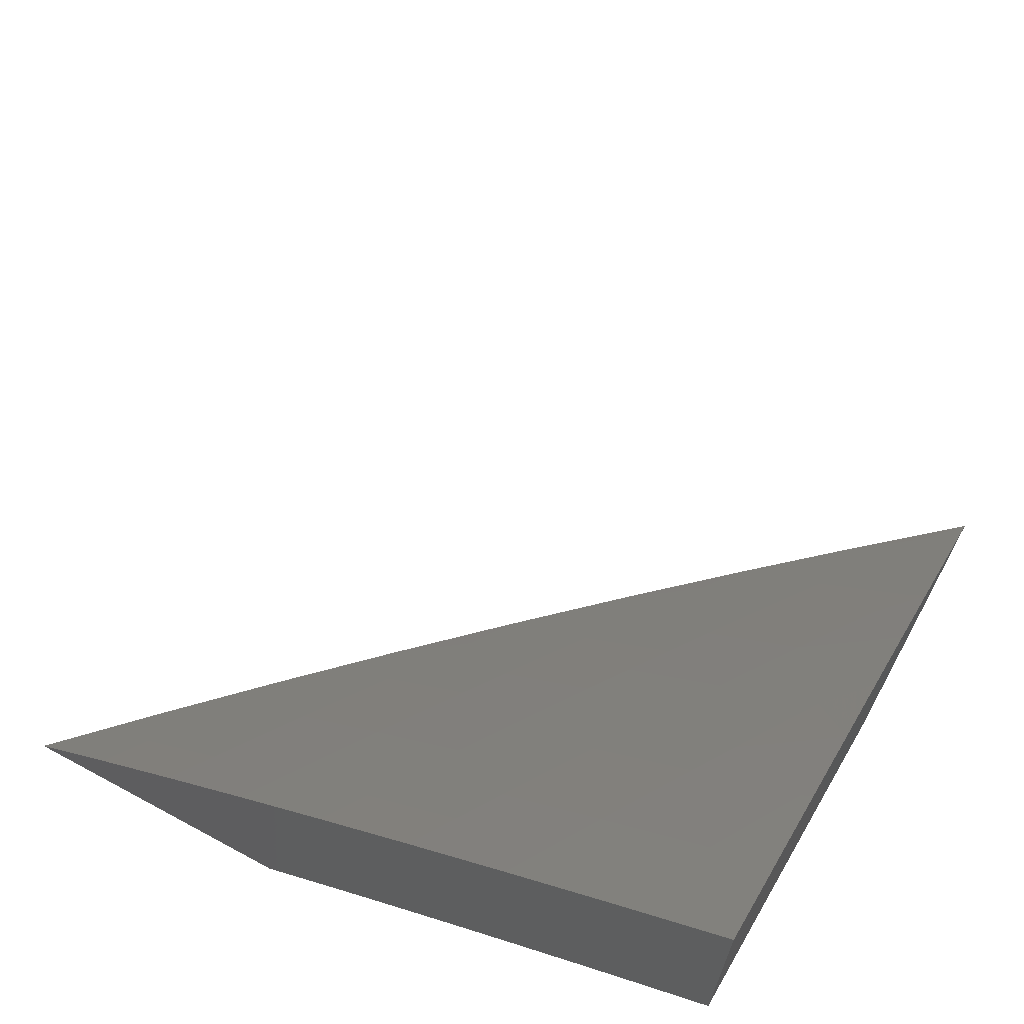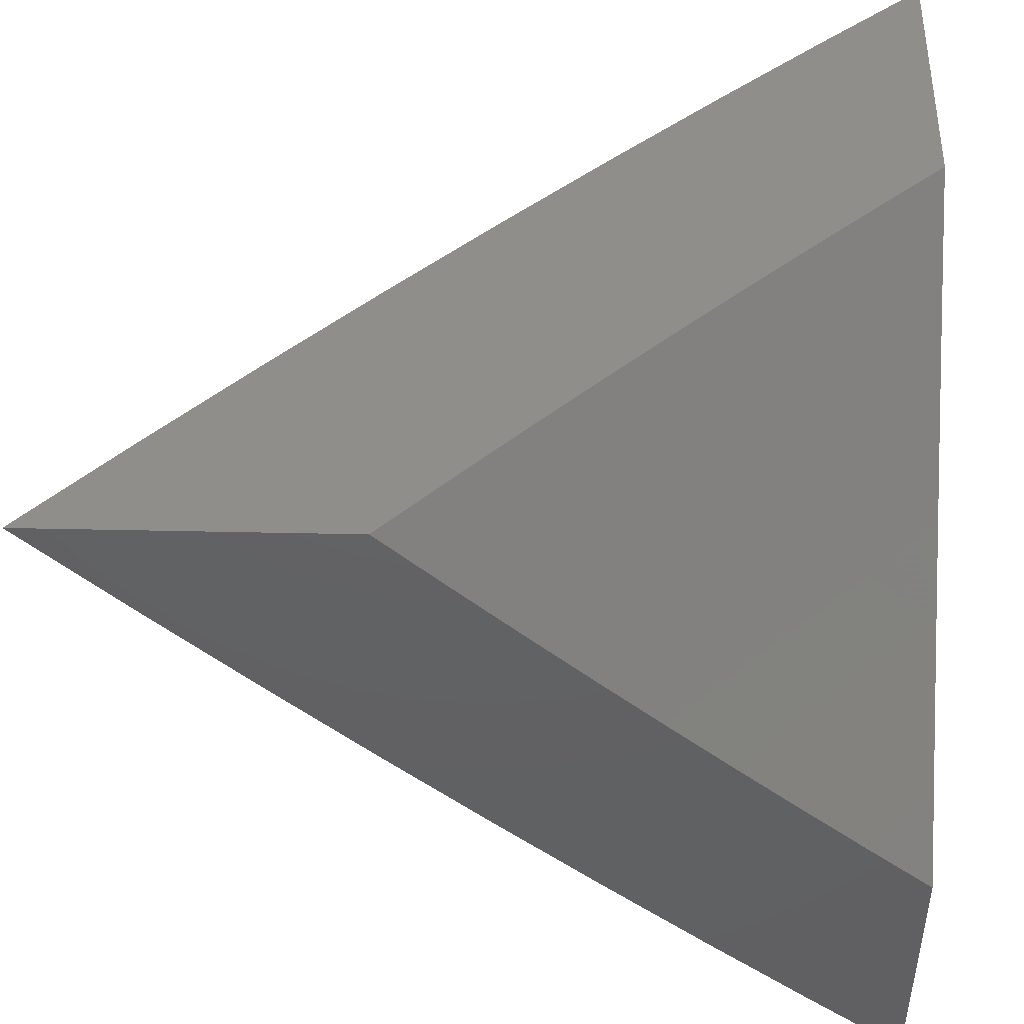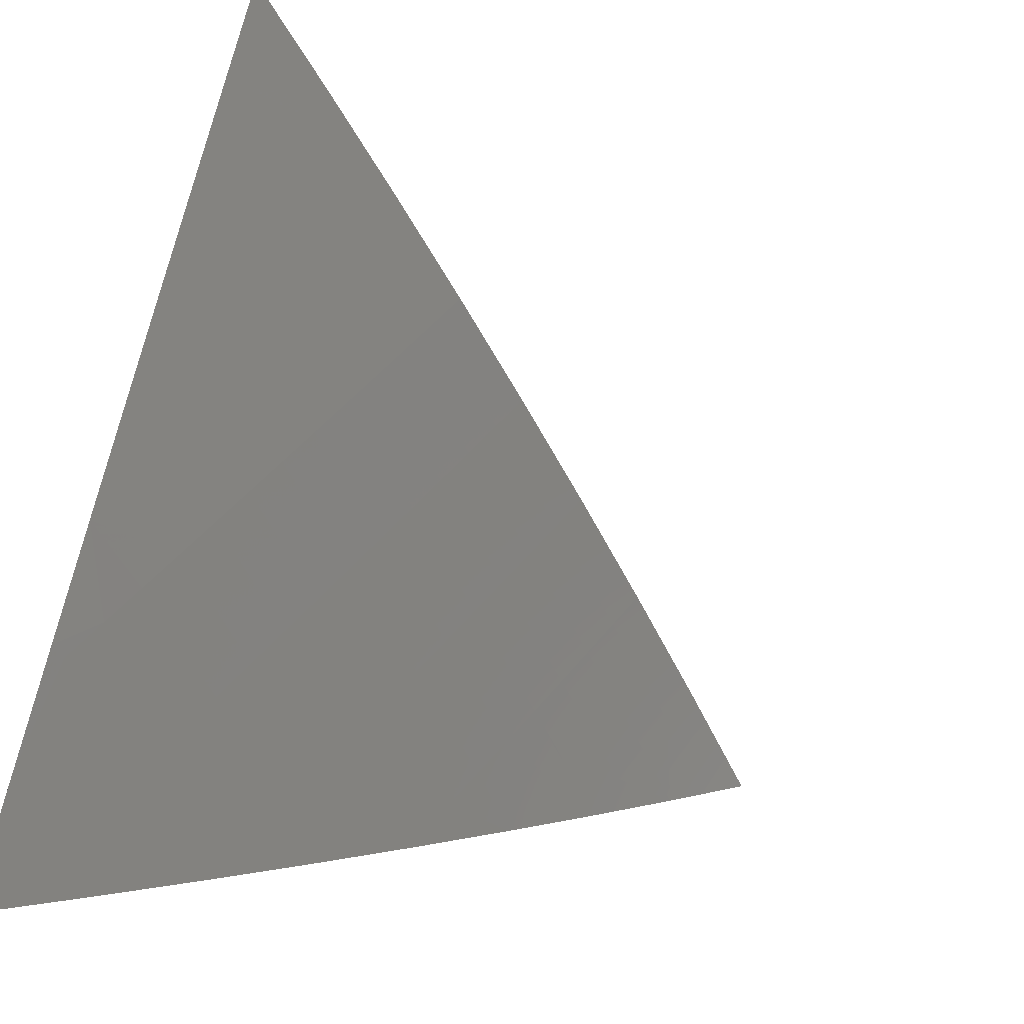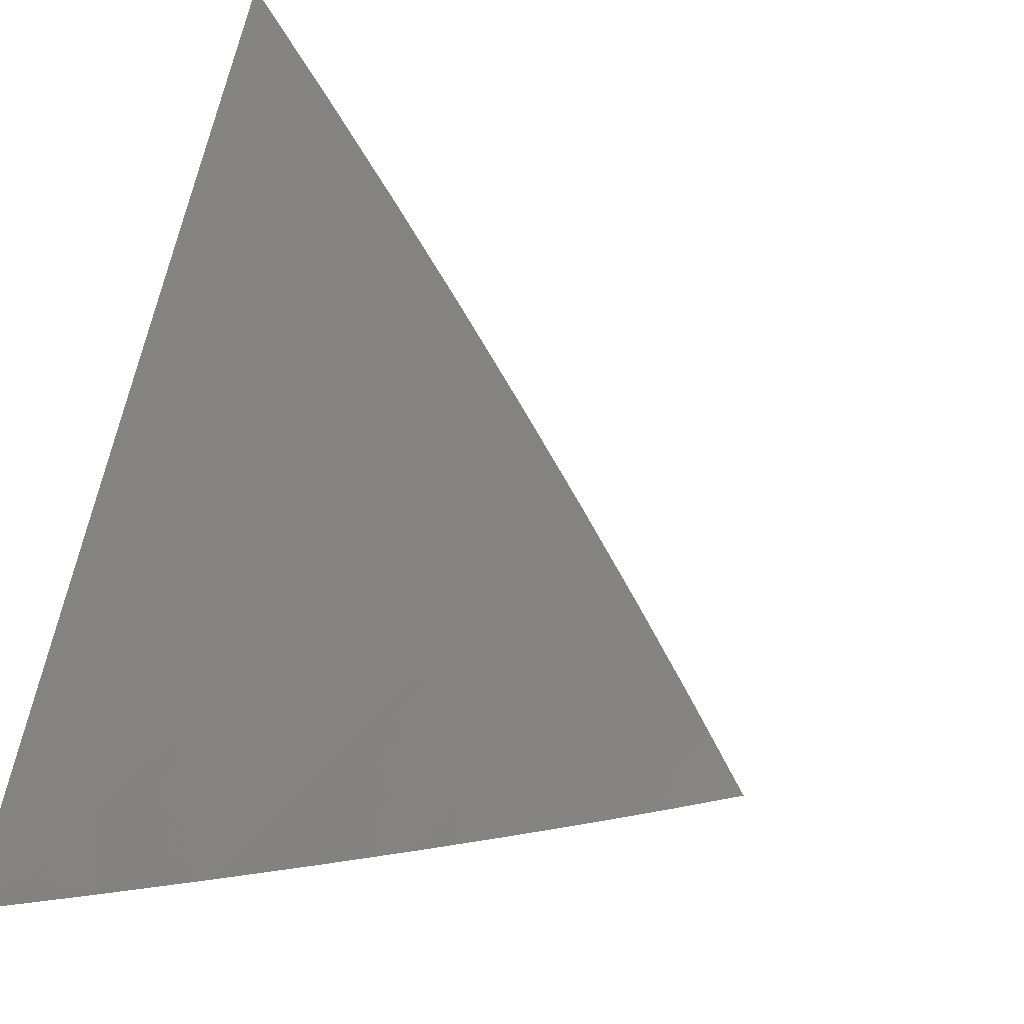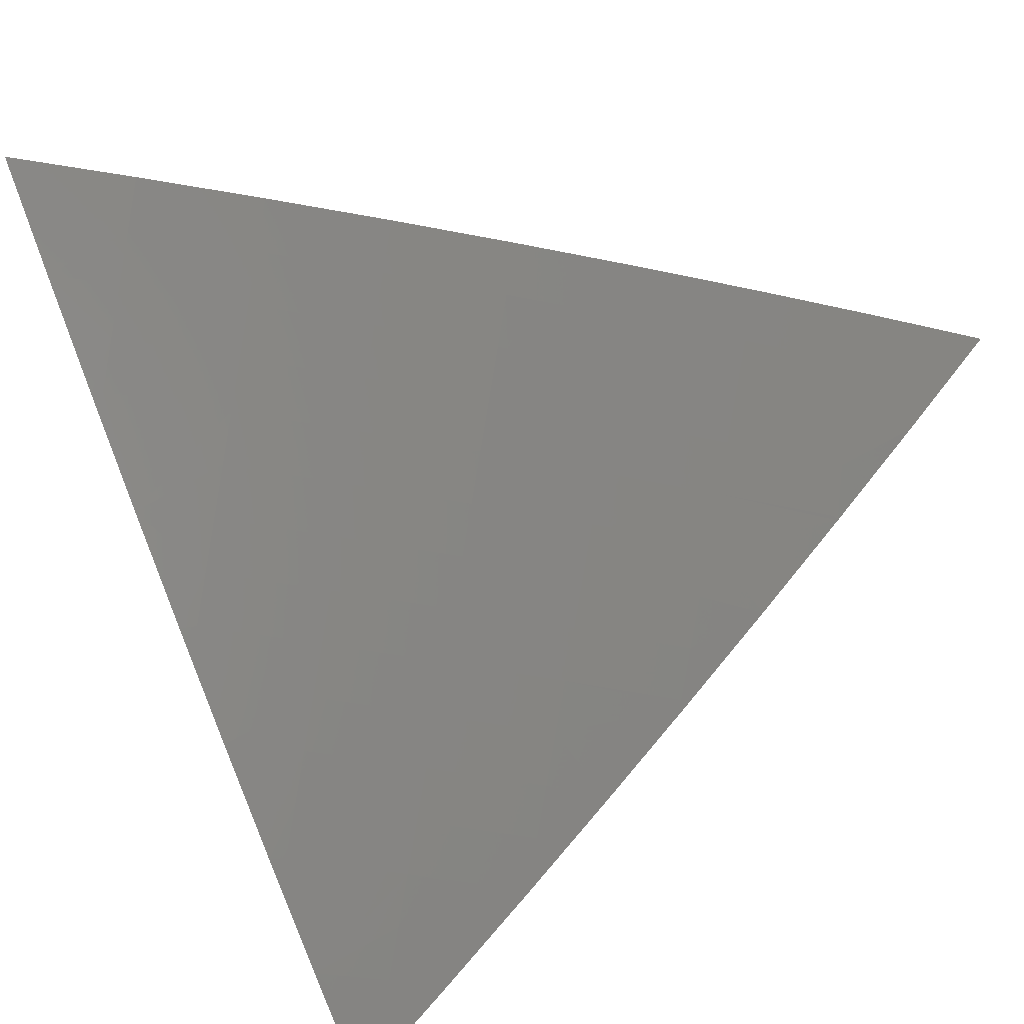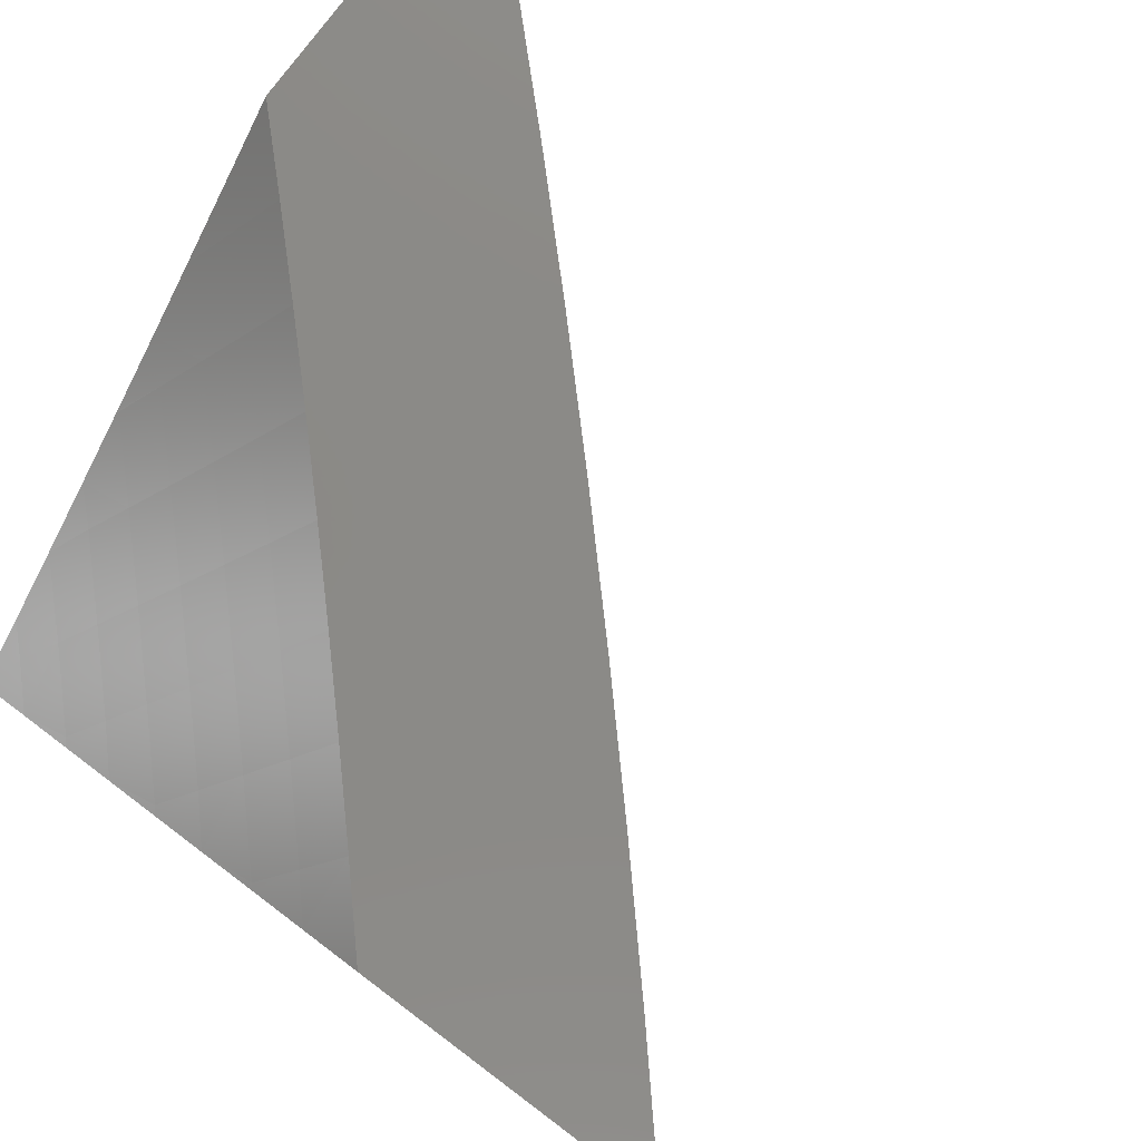
<metadata>
{"format":"stl","ext":"stl","renderer":"f3d","projection":"perspective","resolution":1024,"background":"white","views":[{"elev":68.6,"azim":28.5,"up":"+Y"},{"elev":46.0,"azim":1.4,"up":"+Z"},{"elev":-70.7,"azim":163.8,"up":"+Z"},{"elev":-72.0,"azim":164.0,"up":"+Z"},{"elev":-38.9,"azim":-151.0,"up":"+Z"},{"elev":78.9,"azim":126.9,"up":"+Z"}]}
</metadata>
<code>
# stl→obj: 141 verts, 278 faces
v -6.553 6 -7.075
v -6.629 6 -7
v -6.534 6.06 -7.037
v -6.554 6.079 -7
v -6.458 6.138 -7.037
v -6.477 6.156 -7
v -6.381 6.214 -7.037
v -6.4 6.233 -7
v -6.303 6.29 -7.037
v -6.322 6.309 -7
v -6.224 6.365 -7.037
v -6.243 6.384 -7
v -6.144 6.438 -7.037
v -6.163 6.458 -7
v -6.064 6.511 -7.037
v -6.082 6.531 -7
v -6 6.53 -7.075
v -6 6.603 -7
v -6 6.457 -7.15
v -6.027 6.472 -7.111
v -6.045 6.491 -7.074
v -6.008 6.452 -7.147
v -6 6.383 -7.223
v -6.088 6.38 -7.147
v -6.069 6.36 -7.184
v -6.167 6.307 -7.147
v -6.148 6.287 -7.184
v -6.245 6.233 -7.147
v -6.226 6.213 -7.184
v -6.323 6.158 -7.147
v -6.303 6.138 -7.184
v -6.399 6.082 -7.147
v -6.379 6.063 -7.184
v -6.477 6 -7.15
v -6.399 6 -7.224
v -6.359 6.044 -7.22
v -6.339 6.025 -7.257
v -6.264 6.1 -7.257
v -6.244 6.08 -7.293
v -6.167 6.155 -7.293
v -6.148 6.135 -7.329
v -6.071 6.208 -7.329
v -6.051 6.188 -7.365
v -6 6.232 -7.368
v -6.031 6.168 -7.401
v -6 6.155 -7.439
v -6.011 6.147 -7.437
v -6 6.078 -7.51
v -6.088 6.075 -7.437
v -6.067 6.055 -7.473
v -6.162 6 -7.44
v -6.081 6 -7.51
v -6.047 6.035 -7.508
v -6.027 6.014 -7.544
v -6 6 -7.579
v -6 6.308 -7.296
v -6.031 6.32 -7.257
v -6.05 6.34 -7.22
v -6.012 6.3 -7.293
v -6.164 6.001 -7.437
v -6.242 6 -7.369
v -6.184 6.021 -7.401
v -6.204 6.041 -7.365
v -6.108 6.095 -7.401
v -6.128 6.115 -7.365
v -6.224 6.061 -7.329
v -6.321 6 -7.297
v -6.319 6.006 -7.293
v -6.494 6.024 -7.111
v -6.474 6.005 -7.147
v -6.419 6.101 -7.111
v -6.514 6.042 -7.074
v -6.438 6.119 -7.074
v -6.362 6.196 -7.074
v -6.284 6.271 -7.074
v -6.205 6.345 -7.074
v -6.126 6.419 -7.074
v -6.342 6.177 -7.111
v -6.265 6.252 -7.111
v -6.186 6.326 -7.111
v -6.107 6.399 -7.111
v -6.284 6.119 -7.22
v -6.207 6.194 -7.22
v -6.129 6.267 -7.22
v -6.187 6.174 -7.257
v -6.09 6.228 -7.293
v -6.11 6.248 -7.257
v -6 6.38 -7
v -6.051 6.334 -7
v -6 6.334 -7.047
v -6.027 6.309 -7.046
v -6 6.287 -7.093
v -6.004 6.284 -7.092
v -6 6.24 -7.139
v -6.054 6.238 -7.092
v -6.03 6.214 -7.138
v -6.104 6.192 -7.092
v -6.08 6.167 -7.138
v -6.153 6.145 -7.092
v -6.129 6.12 -7.138
v -6.202 6.097 -7.092
v -6.178 6.073 -7.138
v -6.251 6.05 -7.092
v -6.226 6.026 -7.138
v -6.251 6 -7.139
v -6.201 6 -7.185
v -6.101 6.287 -7
v -6.078 6.263 -7.046
v -6.152 6.24 -7
v -6.128 6.216 -7.046
v -6.202 6.193 -7
v -6.177 6.169 -7.046
v -6.251 6.145 -7
v -6.227 6.122 -7.046
v -6.3 6.097 -7
v -6.276 6.074 -7.046
v -6.349 6.049 -7
v -6.324 6.025 -7.046
v -6.299 6.002 -7.092
v -6.3 6 -7.093
v -6.349 6 -7.047
v -6.397 6 -7
v -6.201 6.002 -7.184
v -6.151 6 -7.23
v -6.153 6.049 -7.184
v -6.128 6.024 -7.229
v -6.079 6.071 -7.229
v -6.055 6.046 -7.274
v -6.006 6.092 -7.274
v -6 6.049 -7.32
v -6 6.097 -7.275
v -6.101 6 -7.276
v -6.051 6 -7.32
v -6.029 6.021 -7.32
v -6 6 -7.365
v -6.031 6.118 -7.229
v -6 6.145 -7.23
v -6.055 6.142 -7.184
v -6.006 6.189 -7.184
v -6 6.193 -7.185
v -6.104 6.096 -7.184
f 1 2 3
f 3 2 4
f 3 4 5
f 5 4 6
f 5 6 7
f 7 6 8
f 7 8 9
f 9 8 10
f 9 10 11
f 11 10 12
f 11 12 13
f 13 12 14
f 13 14 15
f 15 14 16
f 15 16 17
f 17 16 18
f 19 20 17
f 17 20 21
f 17 21 15
f 15 21 13
f 20 19 22
f 22 19 23
f 22 23 24
f 24 23 25
f 24 25 26
f 26 25 27
f 26 27 28
f 28 27 29
f 28 29 30
f 30 29 31
f 30 31 32
f 32 31 33
f 32 33 34
f 34 33 35
f 35 33 36
f 35 36 37
f 37 36 38
f 37 38 39
f 39 38 40
f 39 40 41
f 41 40 42
f 41 42 43
f 43 42 44
f 43 44 45
f 45 44 46
f 45 46 47
f 47 46 48
f 47 48 49
f 49 48 50
f 49 50 51
f 51 50 52
f 52 50 53
f 52 53 54
f 54 53 48
f 54 48 55
f 56 57 23
f 23 57 58
f 23 58 25
f 25 58 27
f 57 56 59
f 59 56 44
f 59 44 42
f 55 52 54
f 49 51 60
f 60 51 61
f 60 61 62
f 62 61 63
f 62 63 64
f 64 63 65
f 64 65 45
f 45 65 43
f 63 61 66
f 66 61 67
f 66 67 39
f 39 67 68
f 39 68 37
f 37 68 67
f 37 67 35
f 1 69 34
f 34 69 70
f 34 70 32
f 32 70 69
f 32 69 71
f 71 69 72
f 71 72 73
f 73 72 3
f 73 3 5
f 69 1 72
f 72 1 3
f 73 5 74
f 74 5 7
f 74 7 75
f 75 7 9
f 75 9 76
f 76 9 11
f 76 11 77
f 77 11 13
f 77 13 21
f 30 32 71
f 71 73 78
f 78 73 74
f 78 74 79
f 79 74 75
f 79 75 80
f 80 75 76
f 80 76 81
f 81 76 77
f 81 77 20
f 20 77 21
f 36 33 82
f 82 33 31
f 82 31 83
f 83 31 29
f 83 29 84
f 84 29 27
f 84 27 58
f 28 30 78
f 78 30 71
f 28 78 79
f 36 82 38
f 38 82 85
f 38 85 40
f 40 85 86
f 40 86 42
f 42 86 59
f 85 82 83
f 65 63 66
f 65 66 41
f 41 66 39
f 49 60 62
f 49 62 64
f 26 28 79
f 26 79 80
f 85 83 87
f 87 83 84
f 87 84 57
f 57 84 58
f 43 65 41
f 47 49 64
f 47 64 45
f 48 53 50
f 24 26 80
f 24 80 81
f 59 86 87
f 87 86 85
f 59 87 57
f 22 24 81
f 22 81 20
f 88 89 90
f 90 89 91
f 90 91 92
f 92 91 93
f 92 93 94
f 94 93 95
f 94 95 96
f 96 95 97
f 96 97 98
f 98 97 99
f 98 99 100
f 100 99 101
f 100 101 102
f 102 101 103
f 102 103 104
f 104 103 105
f 104 105 106
f 89 107 91
f 91 107 108
f 91 108 93
f 93 108 95
f 107 109 108
f 108 109 110
f 108 110 95
f 95 110 97
f 109 111 110
f 110 111 112
f 110 112 97
f 97 112 99
f 111 113 112
f 112 113 114
f 112 114 99
f 99 114 101
f 113 115 114
f 114 115 116
f 114 116 101
f 101 116 103
f 115 117 116
f 116 117 118
f 116 118 103
f 103 118 119
f 103 119 105
f 105 119 120
f 120 119 118
f 120 118 121
f 121 118 117
f 121 117 122
f 104 106 123
f 123 106 124
f 123 124 125
f 125 124 126
f 125 126 127
f 127 126 128
f 127 128 129
f 129 128 130
f 129 130 131
f 124 132 126
f 126 132 128
f 132 133 128
f 128 133 134
f 128 134 130
f 130 134 135
f 135 134 133
f 129 131 136
f 136 131 137
f 136 137 138
f 138 137 139
f 138 139 98
f 98 139 96
f 137 140 139
f 139 140 96
f 140 94 96
f 98 100 138
f 138 100 141
f 138 141 136
f 136 141 127
f 136 127 129
f 125 127 141
f 125 141 102
f 102 141 100
f 123 125 104
f 104 125 102
f 55 48 135
f 135 48 46
f 135 46 130
f 130 46 131
f 131 46 44
f 131 44 137
f 137 44 56
f 137 56 140
f 140 56 94
f 94 56 23
f 94 23 92
f 92 23 19
f 92 19 90
f 90 19 88
f 88 19 17
f 88 17 18
f 18 16 88
f 88 16 14
f 88 14 89
f 89 14 107
f 107 14 12
f 107 12 109
f 109 12 10
f 109 10 111
f 111 10 113
f 113 10 8
f 113 8 115
f 115 8 6
f 115 6 117
f 117 6 122
f 122 6 4
f 122 4 2
f 2 1 122
f 122 1 34
f 122 34 121
f 121 34 120
f 120 34 35
f 120 35 105
f 105 35 67
f 105 67 106
f 106 67 124
f 124 67 61
f 124 61 132
f 132 61 51
f 132 51 133
f 133 51 135
f 135 51 52
f 135 52 55

</code>
